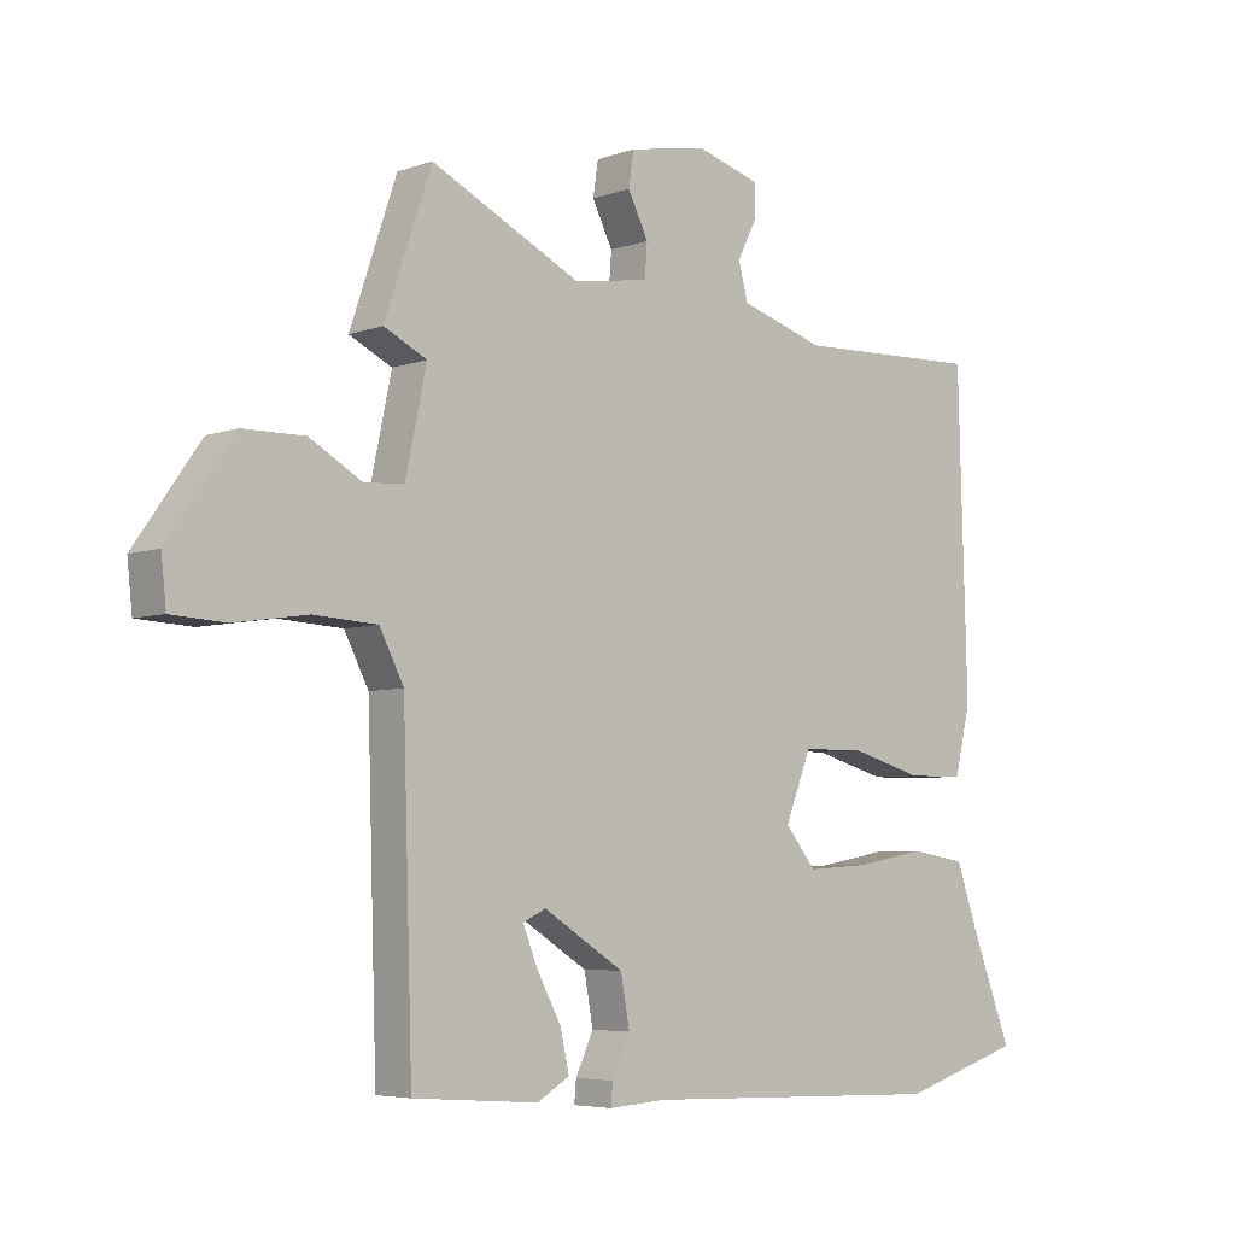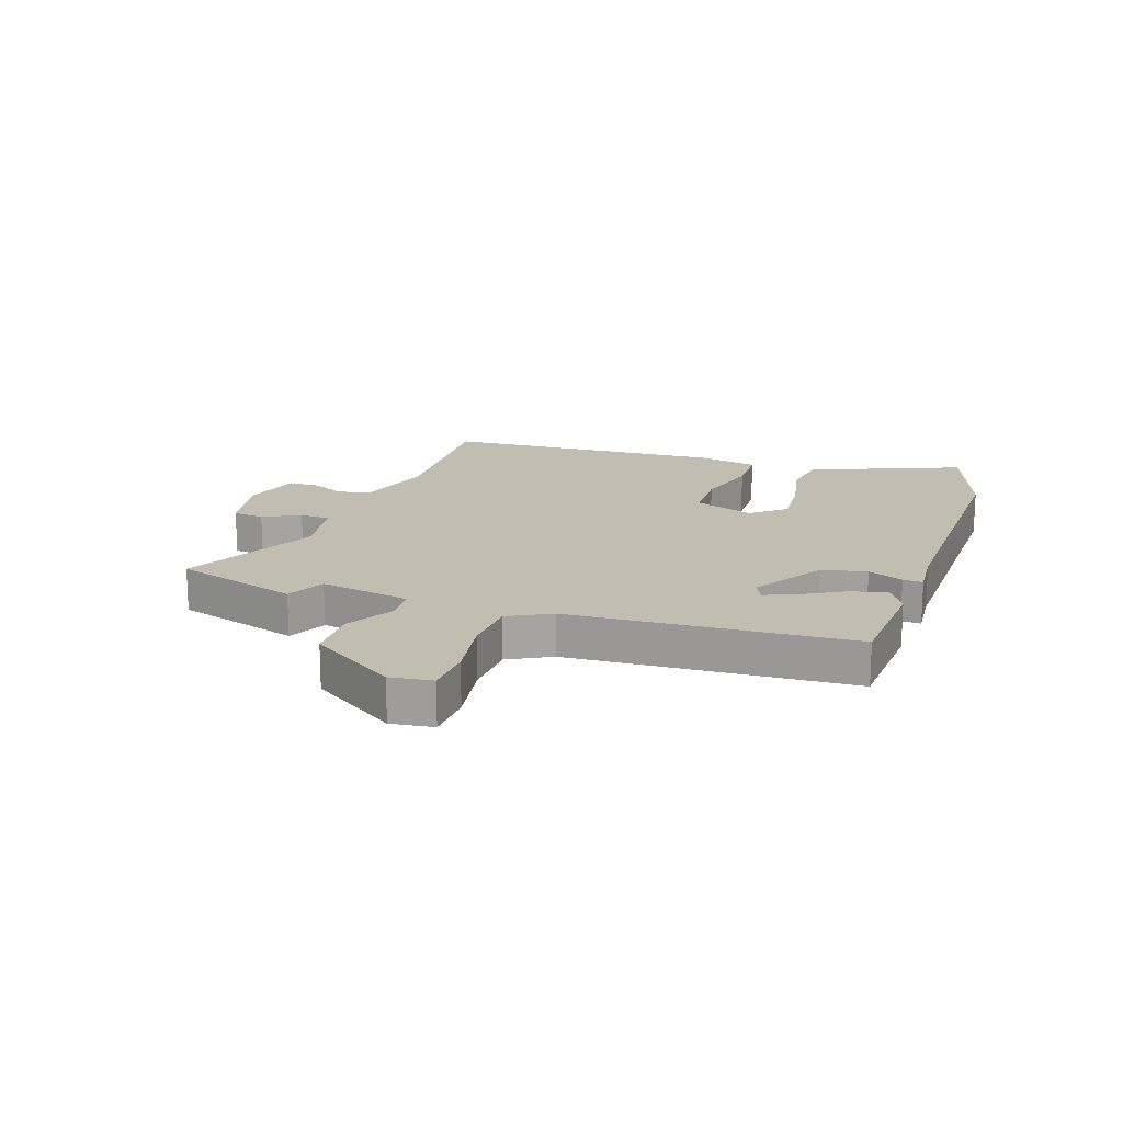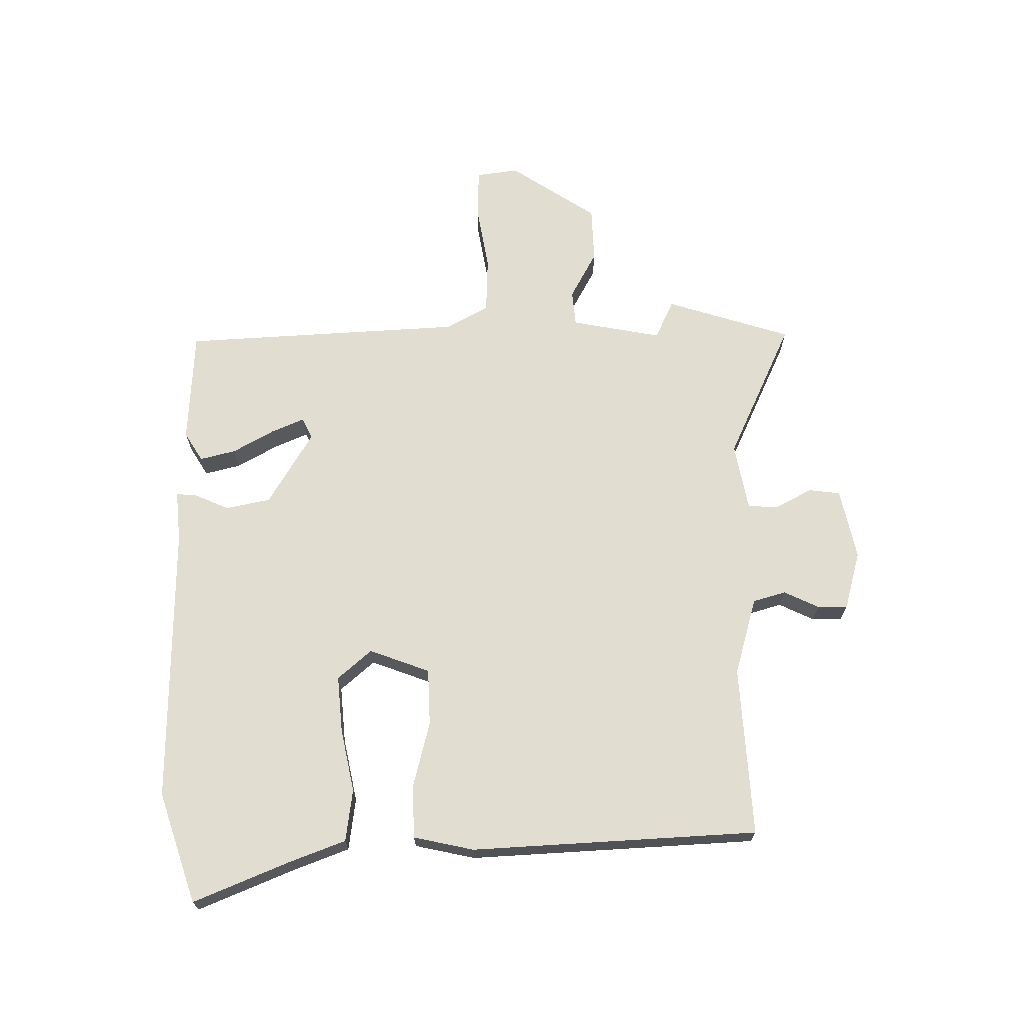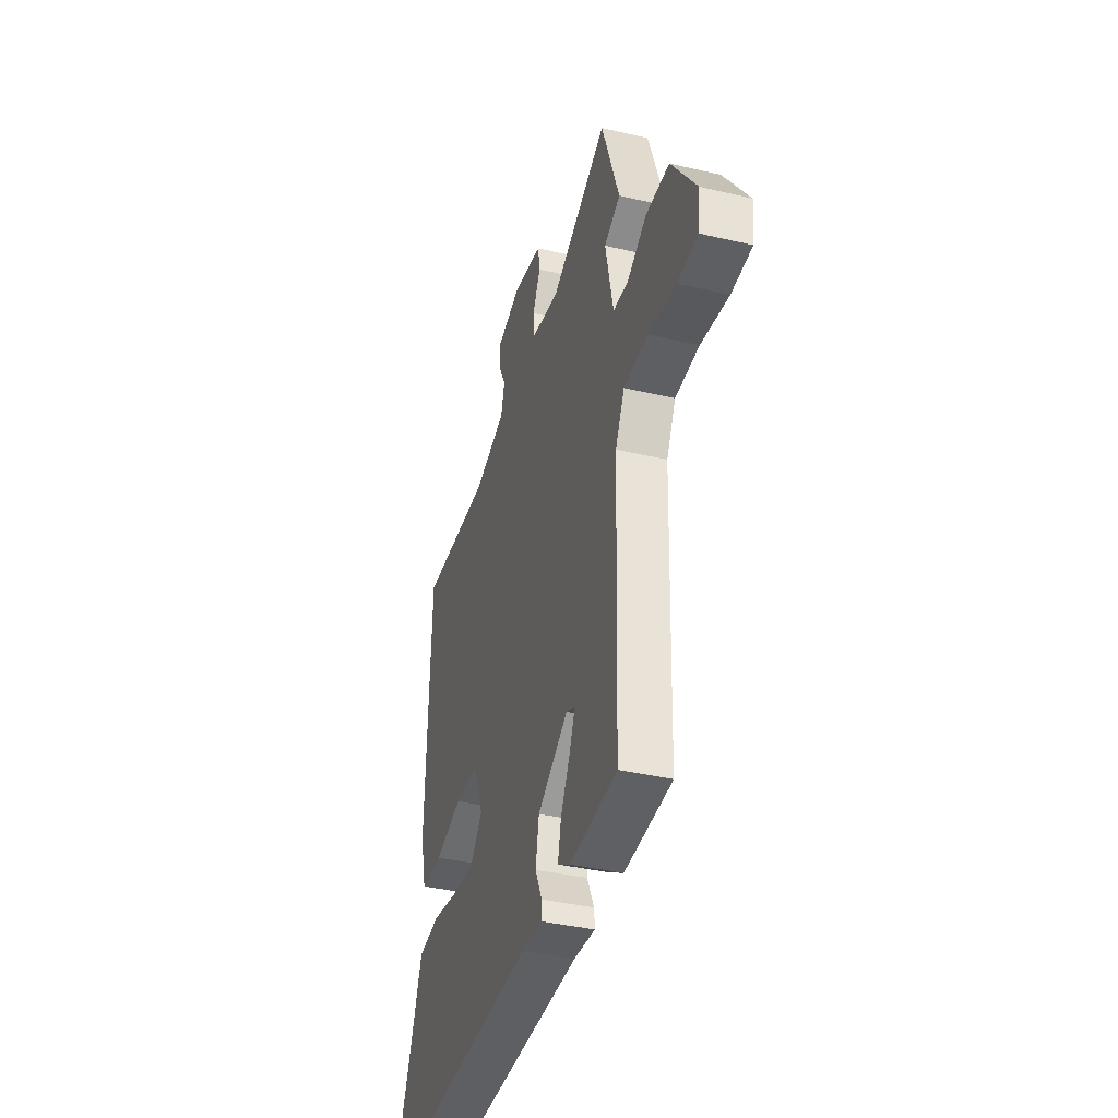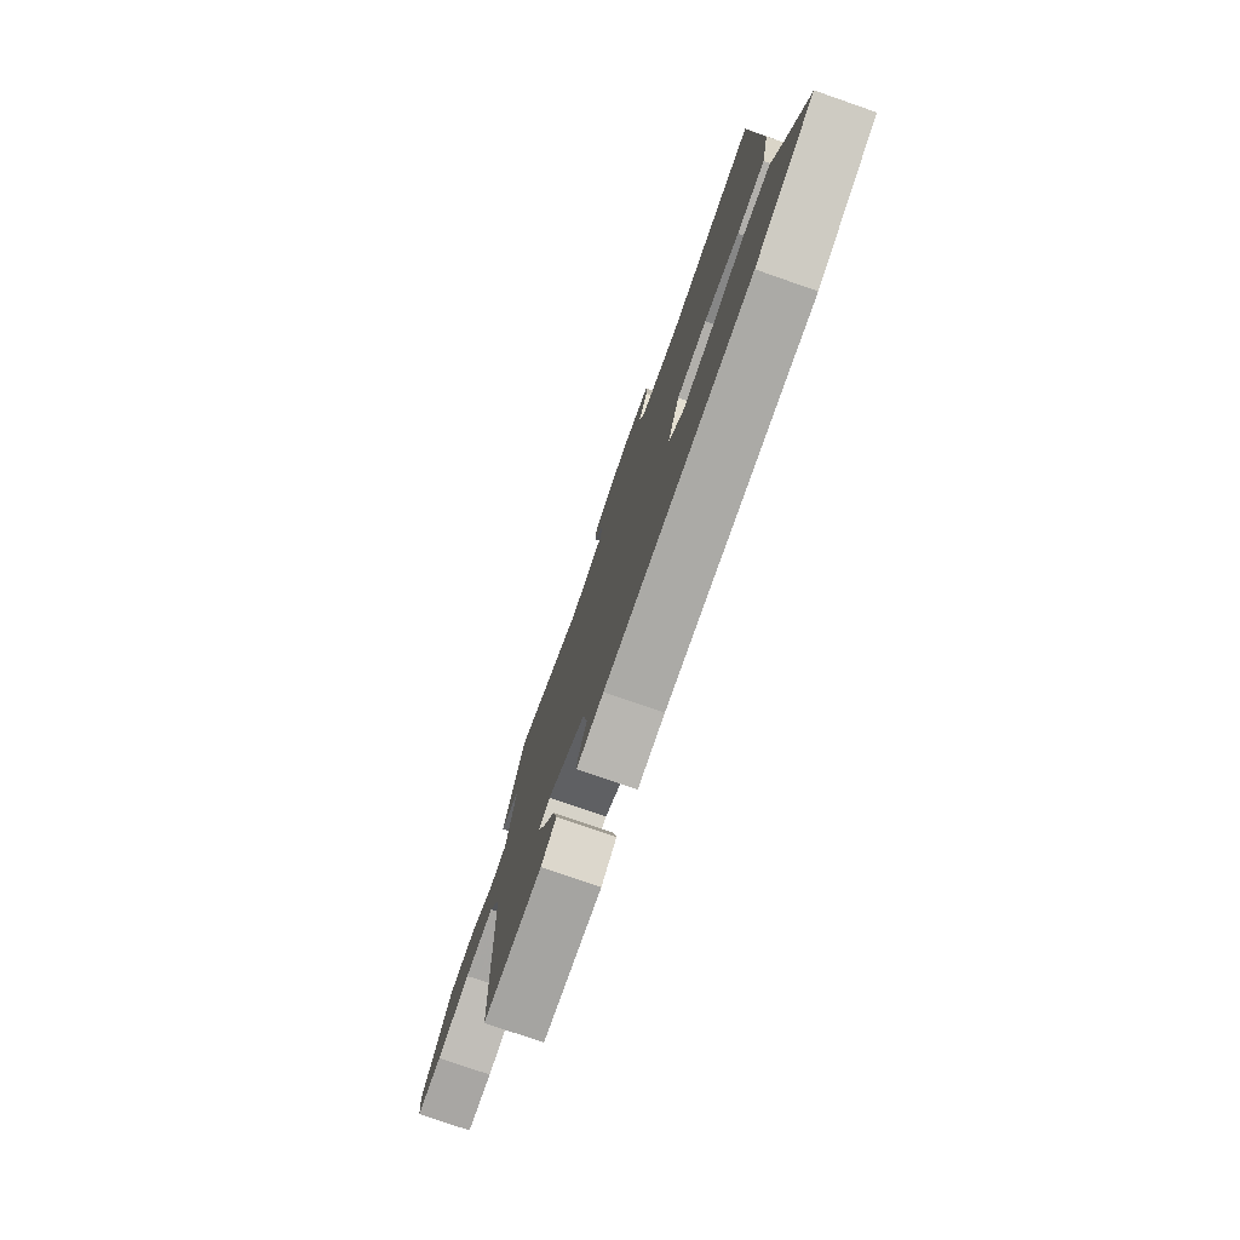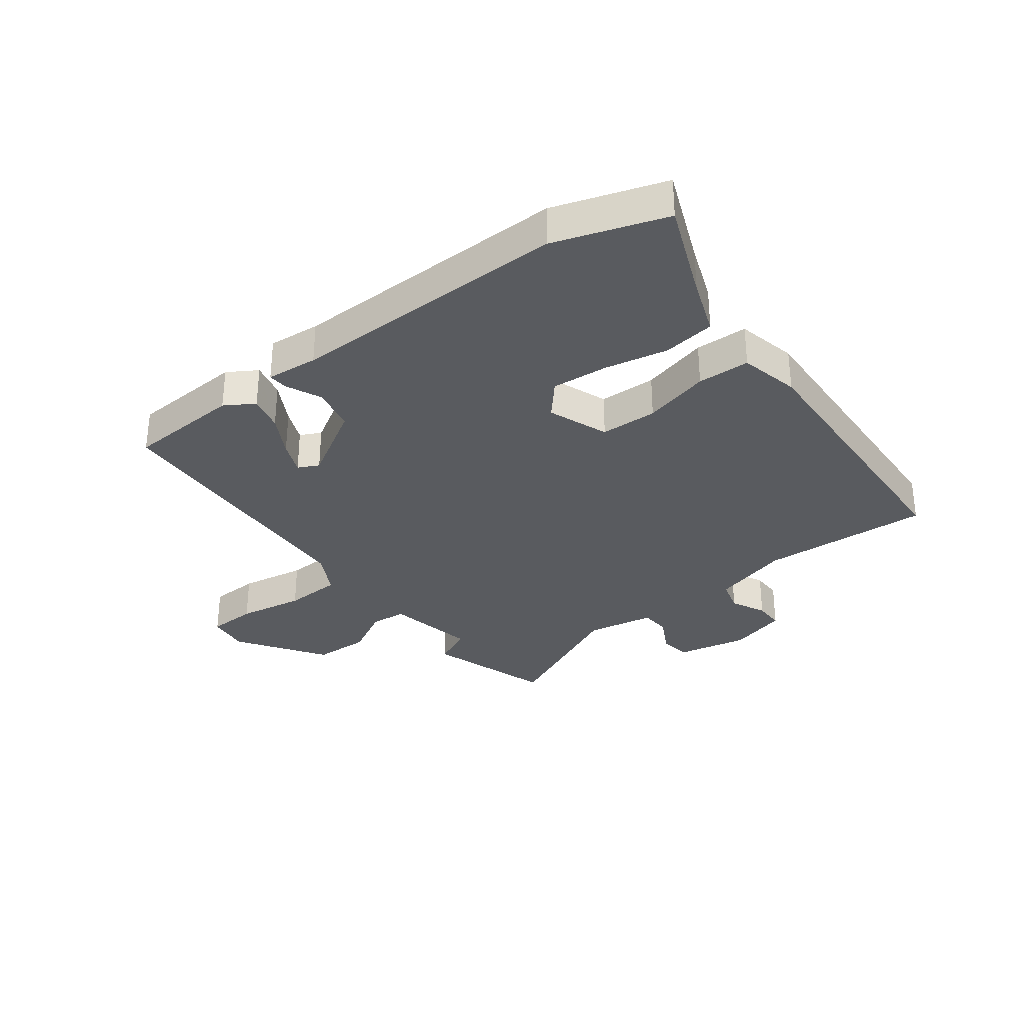
<metadata>
{"format":"obj","ext":"obj","renderer":"f3d","projection":"perspective","resolution":1024,"background":"white","views":[{"elev":-5.3,"azim":138.0,"up":"+Z"},{"elev":16.9,"azim":107.7,"up":"+Y"},{"elev":68.4,"azim":-91.9,"up":"+Y"},{"elev":-38.2,"azim":73.4,"up":"+Z"},{"elev":-77.7,"azim":-109.1,"up":"+Z"},{"elev":-32.0,"azim":-143.9,"up":"+Y"}]}
</metadata>
<code>
v -0.413 0.07 -0.527
v -0.604 0.07 -0.468
v -0.54 0.07 -0.302
v -0.506 0.07 -0.205
v -0.417 0.07 -0.191
v -0.307 0.07 -0.211
v -0.21 0.07 -0.217
v -0.161 0.07 -0.158
v -0.202 0.07 -0.055
v -0.3 0.07 -0.054
v -0.414 0.07 -0.086
v -0.504 0.07 -0.085
v -0.529 0.07 0.018
v -0.515 0.07 0.511
v -0.222 0.07 0.501
v -0.089 0.07 0.542
v -0.074 0.07 0.599
v -0.104 0.07 0.658
v -0.105 0.07 0.71
v -0.005 0.07 0.74
v 0.118 0.07 0.717
v 0.126 0.07 0.663
v 0.094 0.07 0.599
v 0.098 0.07 0.547
v 0.215 0.07 0.528
v 0.451 0.07 0.644
v 0.524 0.07 0.43
v 0.457 0.07 0.397
v 0.49 0.07 0.242
v 0.552 0.07 0.238
v 0.634 0.07 0.285
v 0.73 0.07 0.284
v 0.833 0.07 0.137
v 0.825 0.07 0.064
v 0.74 0.07 0.059
v 0.626 0.07 0.076
v 0.527 0.07 0.07
v 0.489 0.07 -0.004
v 0.474 0.07 -0.489
v 0.278 0.07 -0.504
v 0.227 0.07 -0.474
v 0.241 0.07 -0.412
v 0.279 0.07 -0.341
v 0.302 0.07 -0.284
v 0.266 0.07 -0.267
v 0.14 0.07 -0.346
v 0.126 0.07 -0.423
v 0.154 0.07 -0.483
v 0.157 0.07 -0.517
v 0.068 0.07 -0.511
v -0.413 0 -0.527
v -0.604 0 -0.468
v -0.54 0 -0.302
v -0.506 0 -0.205
v -0.417 0 -0.191
v -0.307 0 -0.211
v -0.21 0 -0.217
v -0.161 0 -0.158
v -0.202 0 -0.055
v -0.3 0 -0.054
v -0.414 0 -0.086
v -0.504 0 -0.085
v -0.529 0 0.018
v -0.515 0 0.511
v -0.222 0 0.501
v -0.089 0 0.542
v -0.074 0 0.599
v -0.104 0 0.658
v -0.105 0 0.71
v -0.005 0 0.74
v 0.118 0 0.717
v 0.126 0 0.663
v 0.094 0 0.599
v 0.098 0 0.547
v 0.215 0 0.528
v 0.451 0 0.644
v 0.524 0 0.43
v 0.457 0 0.397
v 0.49 0 0.242
v 0.552 0 0.238
v 0.634 0 0.285
v 0.73 0 0.284
v 0.833 0 0.137
v 0.825 0 0.064
v 0.74 0 0.059
v 0.626 0 0.076
v 0.527 0 0.07
v 0.489 0 -0.004
v 0.474 0 -0.489
v 0.278 0 -0.504
v 0.227 0 -0.474
v 0.241 0 -0.412
v 0.279 0 -0.341
v 0.302 0 -0.284
v 0.266 0 -0.267
v 0.14 0 -0.346
v 0.126 0 -0.423
v 0.154 0 -0.483
v 0.157 0 -0.517
v 0.068 0 -0.511
f 47 48 49 50
f 46 47 50 1
f 45 46 1 2
f 40 41 42 43
f 38 39 40 43
f 37 38 43 44
f 33 34 35 36
f 33 36 37
f 30 31 32 33
f 29 30 33 37
f 25 26 27 28
f 24 25 28 29
f 20 21 22 23
f 20 23 24
f 17 18 19 20
f 16 17 20 24
f 15 16 24 29
f 10 11 12 13
f 9 10 13 14
f 3 4 5 6
f 45 2 3 6
f 45 6 7
f 29 37 44 45
f 29 45 7 8
f 9 14 15 29
f 8 9 29
f 100 99 98 97
f 51 100 97 96
f 52 51 96 95
f 93 92 91 90
f 93 90 89 88
f 94 93 88 87
f 86 85 84 83
f 87 86 83
f 83 82 81 80
f 87 83 80 79
f 78 77 76 75
f 79 78 75 74
f 73 72 71 70
f 74 73 70
f 70 69 68 67
f 74 70 67 66
f 79 74 66 65
f 63 62 61 60
f 64 63 60 59
f 56 55 54 53
f 56 53 52 95
f 57 56 95
f 95 94 87 79
f 58 57 95 79
f 79 65 64 59
f 79 59 58
f 1 51 52 2
f 2 52 53 3
f 3 53 54 4
f 4 54 55 5
f 5 55 56 6
f 6 56 57 7
f 7 57 58 8
f 8 58 59 9
f 9 59 60 10
f 10 60 61 11
f 11 61 62 12
f 12 62 63 13
f 13 63 64 14
f 14 64 65 15
f 15 65 66 16
f 16 66 67 17
f 17 67 68 18
f 18 68 69 19
f 19 69 70 20
f 20 70 71 21
f 21 71 72 22
f 22 72 73 23
f 23 73 74 24
f 24 74 75 25
f 25 75 76 26
f 26 76 77 27
f 27 77 78 28
f 28 78 79 29
f 29 79 80 30
f 30 80 81 31
f 31 81 82 32
f 32 82 83 33
f 33 83 84 34
f 34 84 85 35
f 35 85 86 36
f 36 86 87 37
f 37 87 88 38
f 38 88 89 39
f 39 89 90 40
f 40 90 91 41
f 41 91 92 42
f 42 92 93 43
f 43 93 94 44
f 44 94 95 45
f 45 95 96 46
f 46 96 97 47
f 47 97 98 48
f 48 98 99 49
f 49 99 100 50
f 50 100 51 1

</code>
